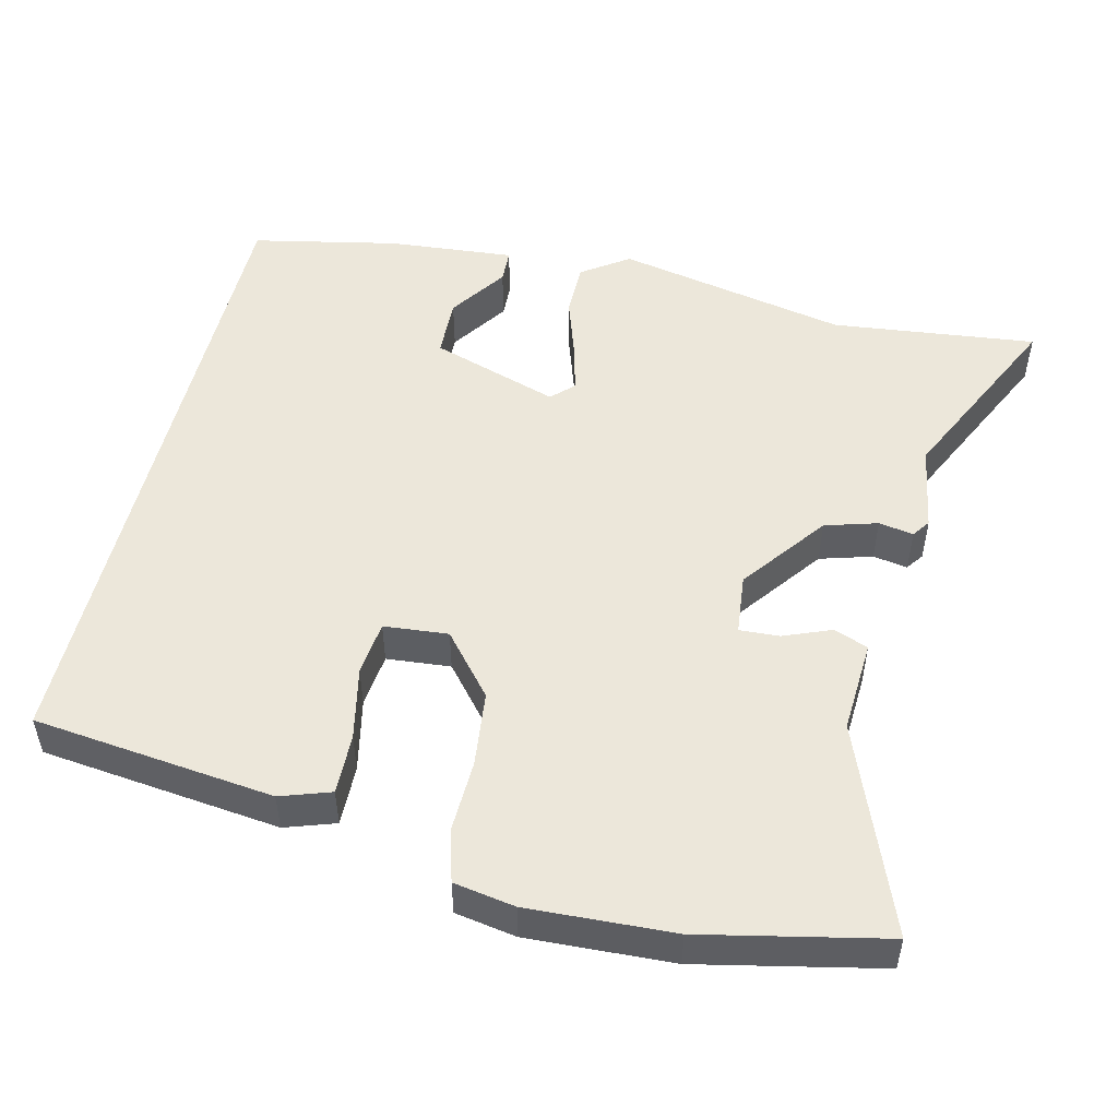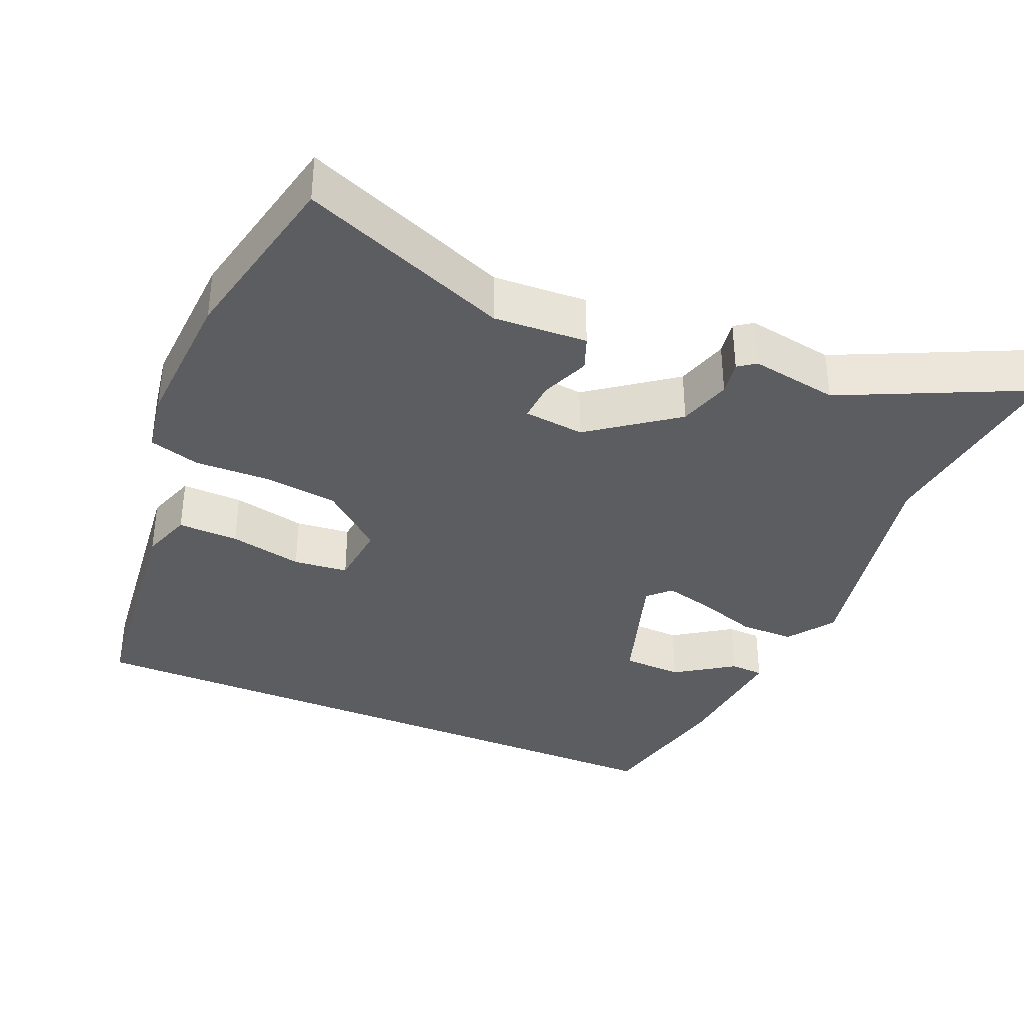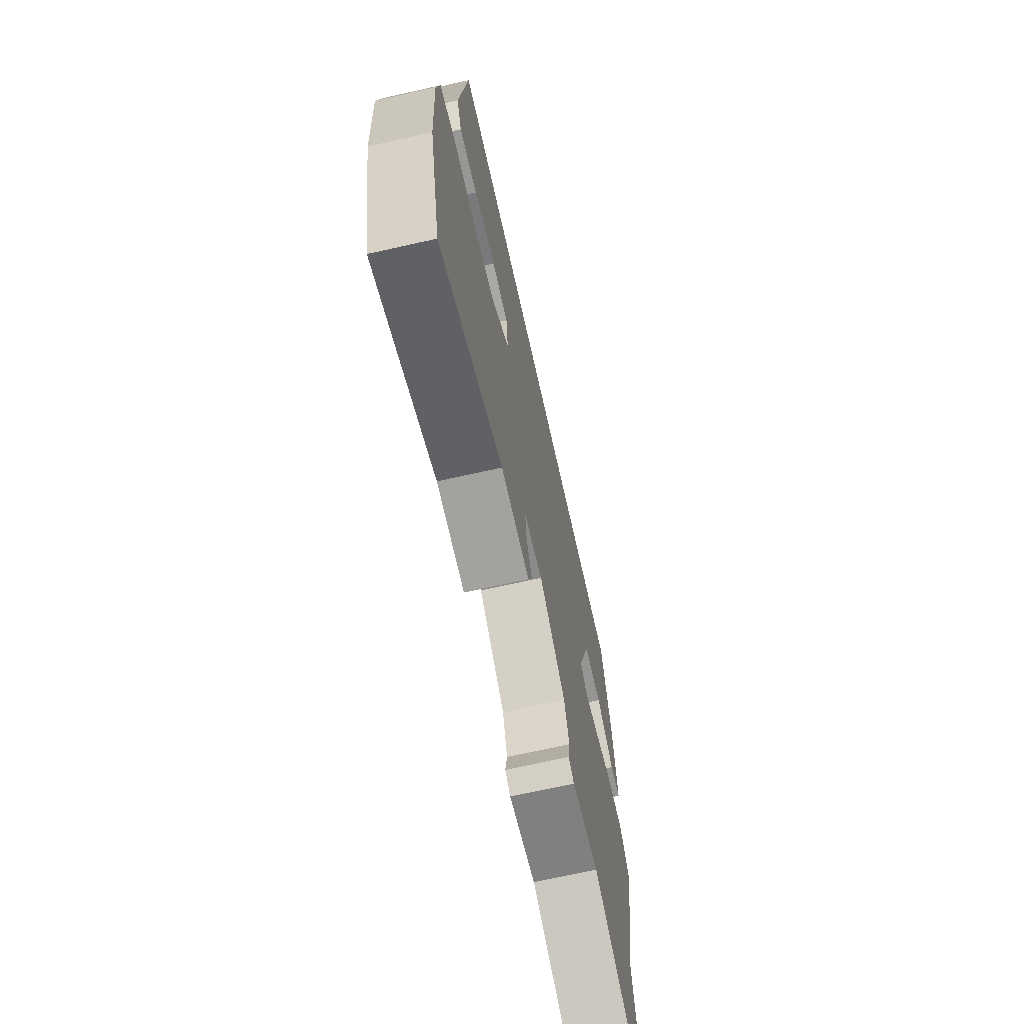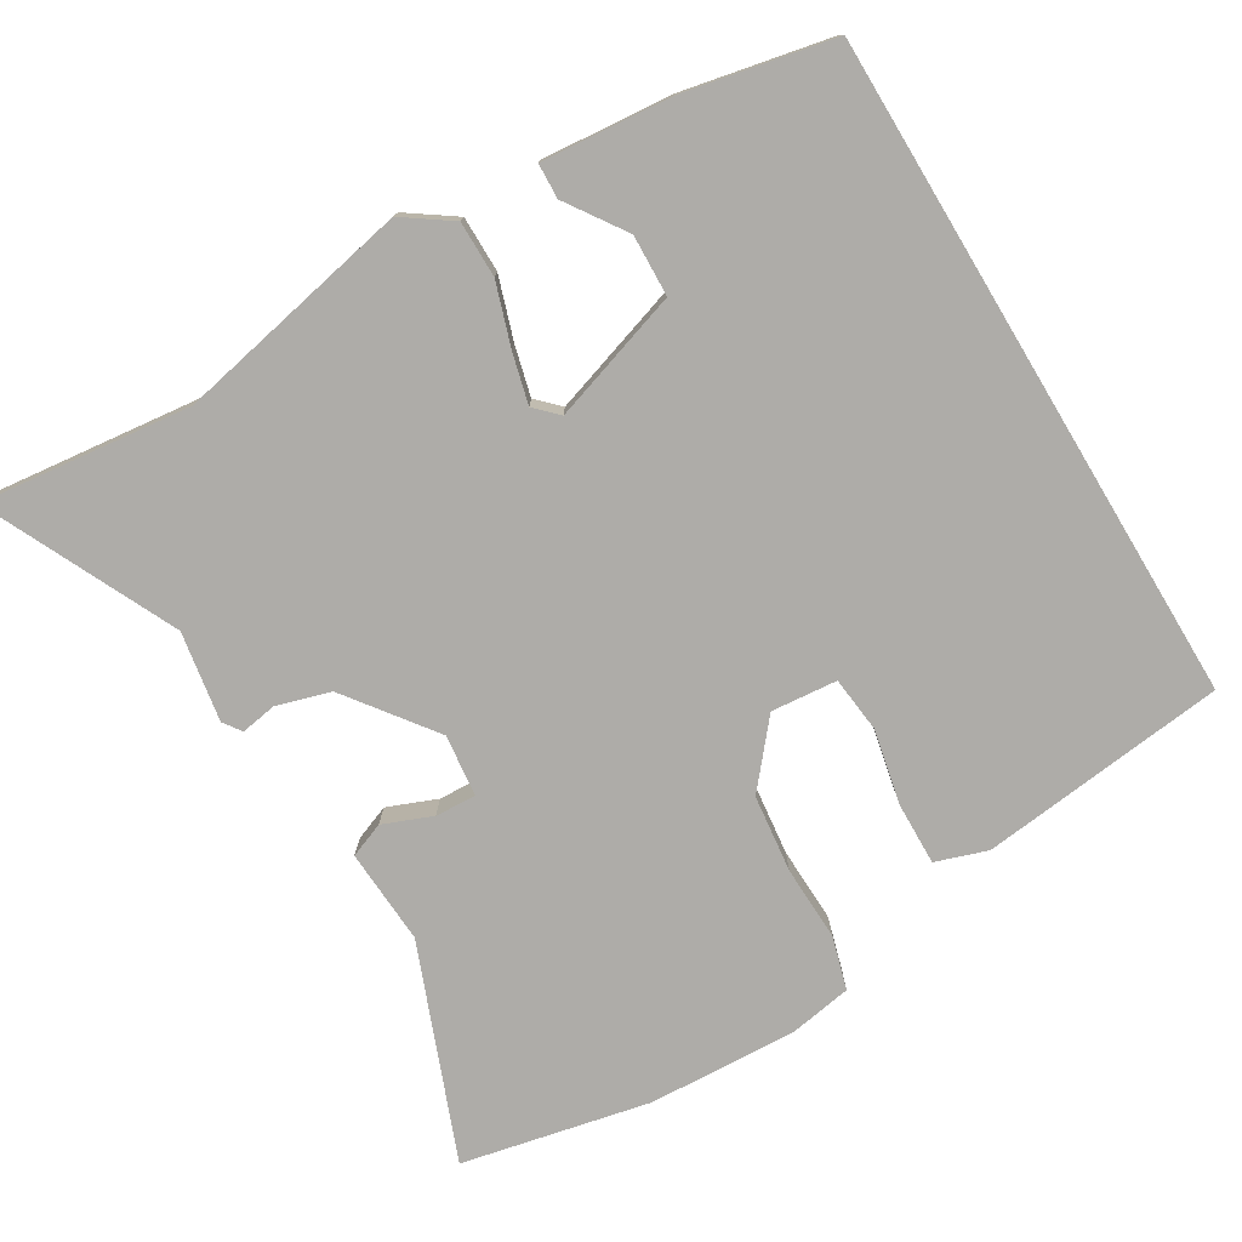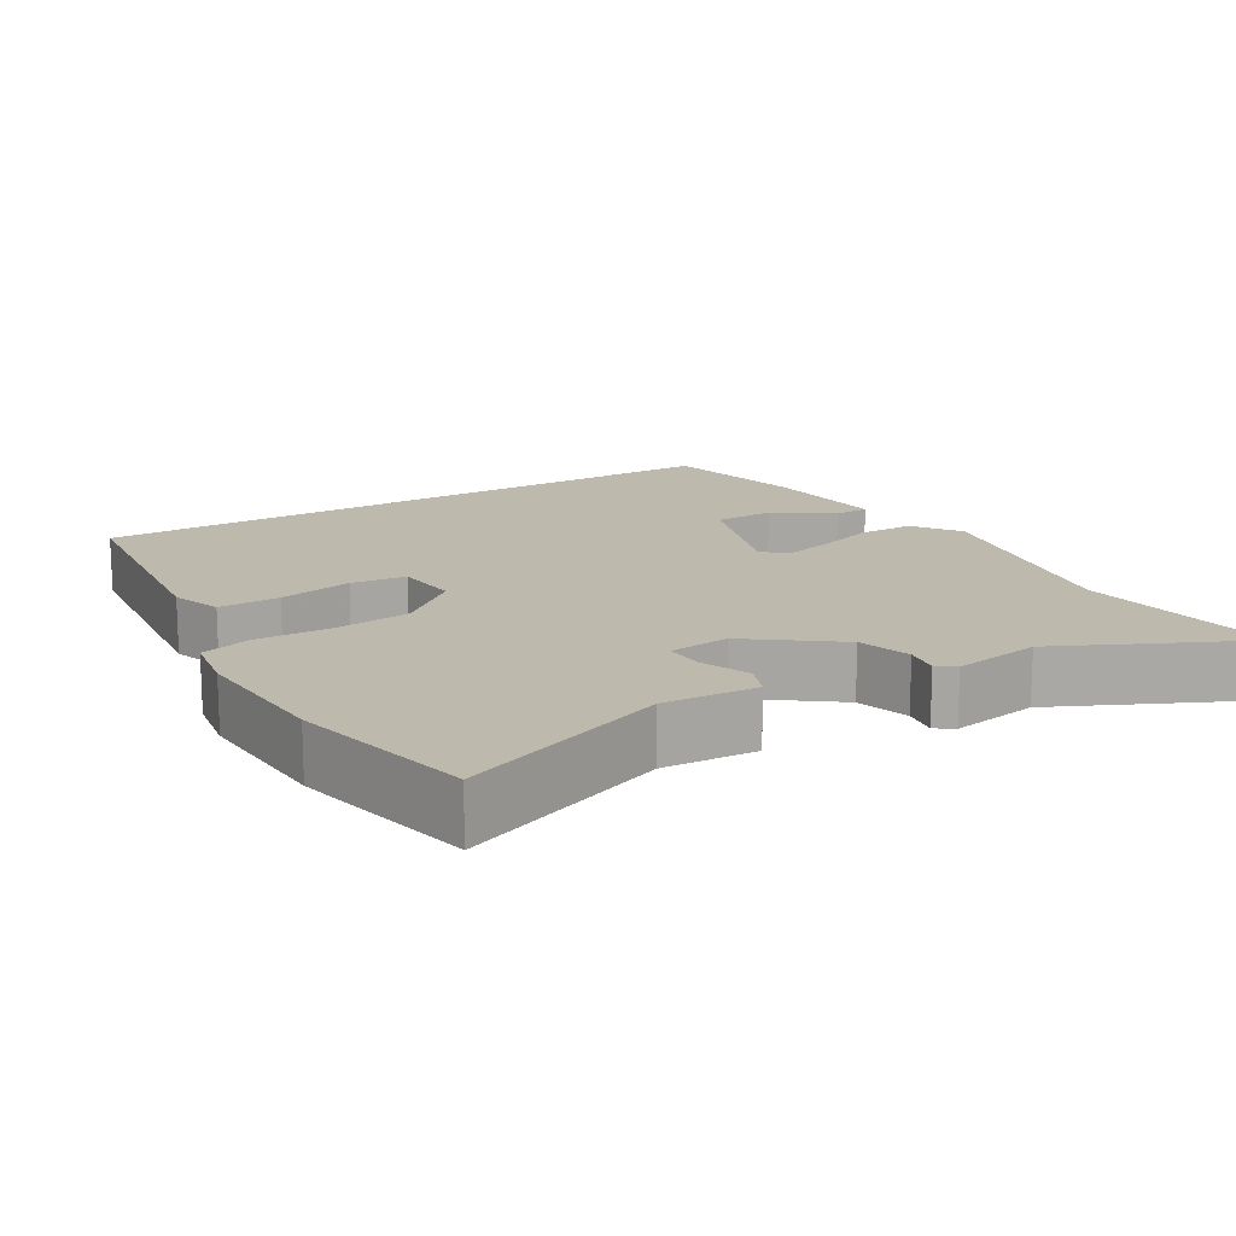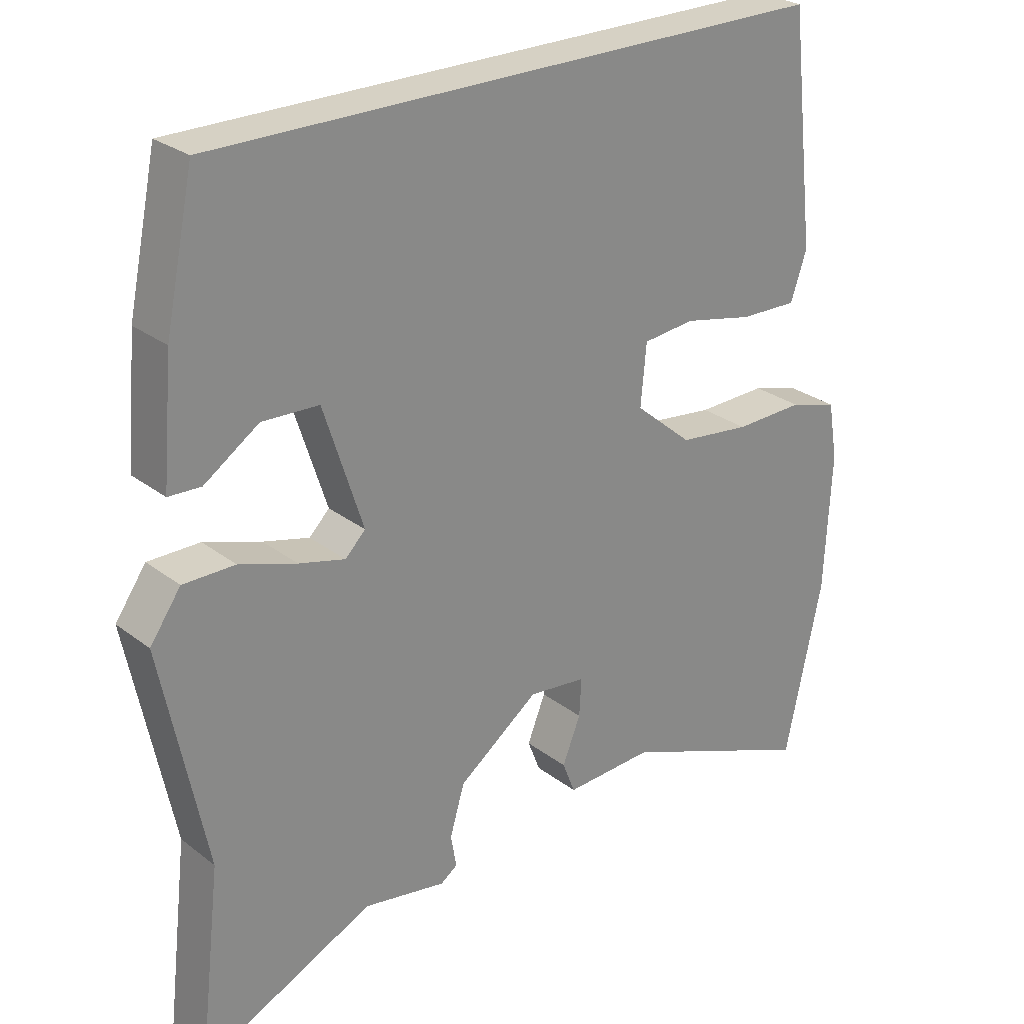
<metadata>
{"format":"obj","ext":"obj","renderer":"f3d","projection":"perspective","resolution":1024,"background":"white","views":[{"elev":51.0,"azim":103.5,"up":"+Y"},{"elev":-36.3,"azim":156.8,"up":"+Y"},{"elev":-69.4,"azim":102.7,"up":"+Z"},{"elev":-76.9,"azim":-59.0,"up":"+Y"},{"elev":15.3,"azim":149.0,"up":"+Y"},{"elev":26.8,"azim":-40.2,"up":"+Z"}]}
</metadata>
<code>
v -0.457 0.07 0.5
v 0.427 0.07 0.5
v 0.464 0.07 0.174
v 0.441 0.07 0.106
v 0.359 0.07 0.108
v 0.26 0.07 0.129
v 0.186 0.07 0.121
v 0.178 0.07 0.034
v 0.26 0.07 -0.035
v 0.362 0.07 -0.047
v 0.461 0.07 -0.044
v 0.53 0.07 -0.064
v 0.544 0.07 -0.147
v 0.534 0.07 -0.343
v 0.481 0.07 -0.59
v 0.201 0.07 -0.48
v 0.075 0.07 -0.487
v 0.057 0.07 -0.441
v 0.083 0.07 -0.376
v 0.086 0.07 -0.322
v 0.004 0.07 -0.313
v -0.111 0.07 -0.399
v -0.132 0.07 -0.47
v -0.124 0.07 -0.517
v -0.148 0.07 -0.534
v -0.266 0.07 -0.514
v -0.515 0.07 -0.632
v -0.483 0.07 -0.355
v -0.547 0.07 -0.041
v -0.503 0.07 0.022
v -0.429 0.07 0.022
v -0.347 0.07 -0.005
v -0.281 0.07 -0.022
v -0.252 0.07 0.007
v -0.308 0.07 0.18
v -0.389 0.07 0.183
v -0.467 0.07 0.13
v -0.513 0.07 0.132
v -0.498 0.07 0.303
v -0.457 0 0.5
v 0.427 0 0.5
v 0.464 0 0.174
v 0.441 0 0.106
v 0.359 0 0.108
v 0.26 0 0.129
v 0.186 0 0.121
v 0.178 0 0.034
v 0.26 0 -0.035
v 0.362 0 -0.047
v 0.461 0 -0.044
v 0.53 0 -0.064
v 0.544 0 -0.147
v 0.534 0 -0.343
v 0.481 0 -0.59
v 0.201 0 -0.48
v 0.075 0 -0.487
v 0.057 0 -0.441
v 0.083 0 -0.376
v 0.086 0 -0.322
v 0.004 0 -0.313
v -0.111 0 -0.399
v -0.132 0 -0.47
v -0.124 0 -0.517
v -0.148 0 -0.534
v -0.266 0 -0.514
v -0.515 0 -0.632
v -0.483 0 -0.355
v -0.547 0 -0.041
v -0.503 0 0.022
v -0.429 0 0.022
v -0.347 0 -0.005
v -0.281 0 -0.022
v -0.252 0 0.007
v -0.308 0 0.18
v -0.389 0 0.183
v -0.467 0 0.13
v -0.513 0 0.132
v -0.498 0 0.303
f 38 39 1
f 37 38 1
f 36 37 1
f 1 2 3
f 36 1 3
f 35 36 3
f 30 31 32
f 29 30 32
f 28 29 32
f 28 32 33
f 27 28 33
f 26 27 33
f 26 33 34
f 25 26 34
f 24 25 34
f 23 24 34
f 16 17 18 19
f 16 19 20
f 15 16 20
f 14 15 20
f 13 14 20
f 12 13 20
f 11 12 20
f 10 11 20
f 9 10 20 21
f 3 4 5 6
f 3 6 7
f 35 3 7
f 34 35 7 8
f 22 23 34
f 21 22 34
f 9 21 34
f 8 9 34
f 40 78 77
f 40 77 76
f 40 76 75
f 42 41 40
f 42 40 75
f 42 75 74
f 71 70 69
f 71 69 68
f 71 68 67
f 72 71 67
f 72 67 66
f 72 66 65
f 73 72 65
f 73 65 64
f 73 64 63
f 73 63 62
f 58 57 56 55
f 59 58 55
f 59 55 54
f 59 54 53
f 59 53 52
f 59 52 51
f 59 51 50
f 59 50 49
f 60 59 49 48
f 45 44 43 42
f 46 45 42
f 46 42 74
f 47 46 74 73
f 73 62 61
f 73 61 60
f 73 60 48
f 73 48 47
f 1 40 41 2
f 2 41 42 3
f 3 42 43 4
f 4 43 44 5
f 5 44 45 6
f 6 45 46 7
f 7 46 47 8
f 8 47 48 9
f 9 48 49 10
f 10 49 50 11
f 11 50 51 12
f 12 51 52 13
f 13 52 53 14
f 14 53 54 15
f 15 54 55 16
f 16 55 56 17
f 17 56 57 18
f 18 57 58 19
f 19 58 59 20
f 20 59 60 21
f 21 60 61 22
f 22 61 62 23
f 23 62 63 24
f 24 63 64 25
f 25 64 65 26
f 26 65 66 27
f 27 66 67 28
f 28 67 68 29
f 29 68 69 30
f 30 69 70 31
f 31 70 71 32
f 32 71 72 33
f 33 72 73 34
f 34 73 74 35
f 35 74 75 36
f 36 75 76 37
f 37 76 77 38
f 38 77 78 39
f 39 78 40 1

</code>
